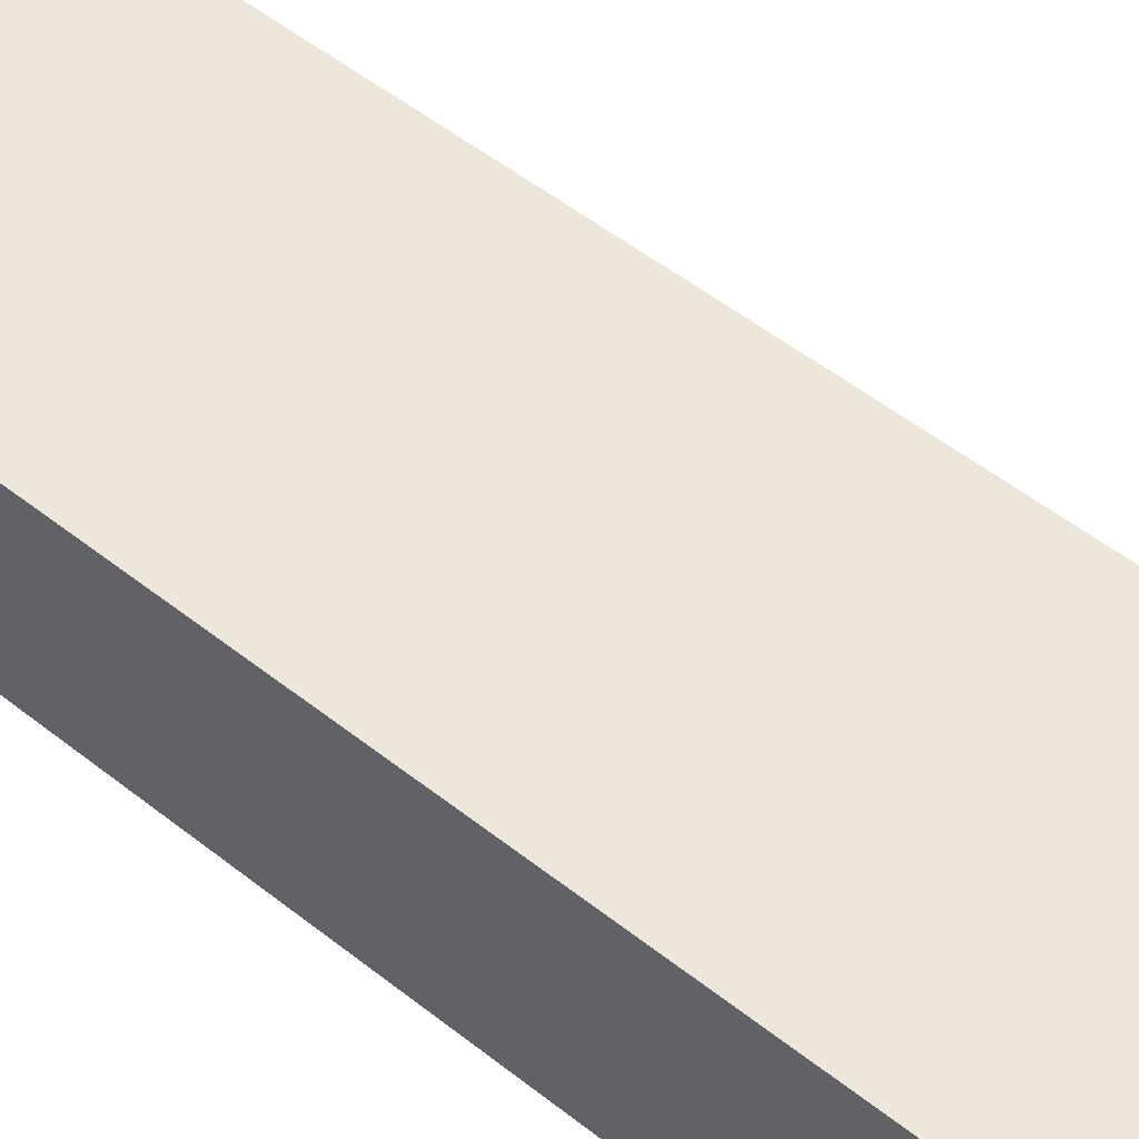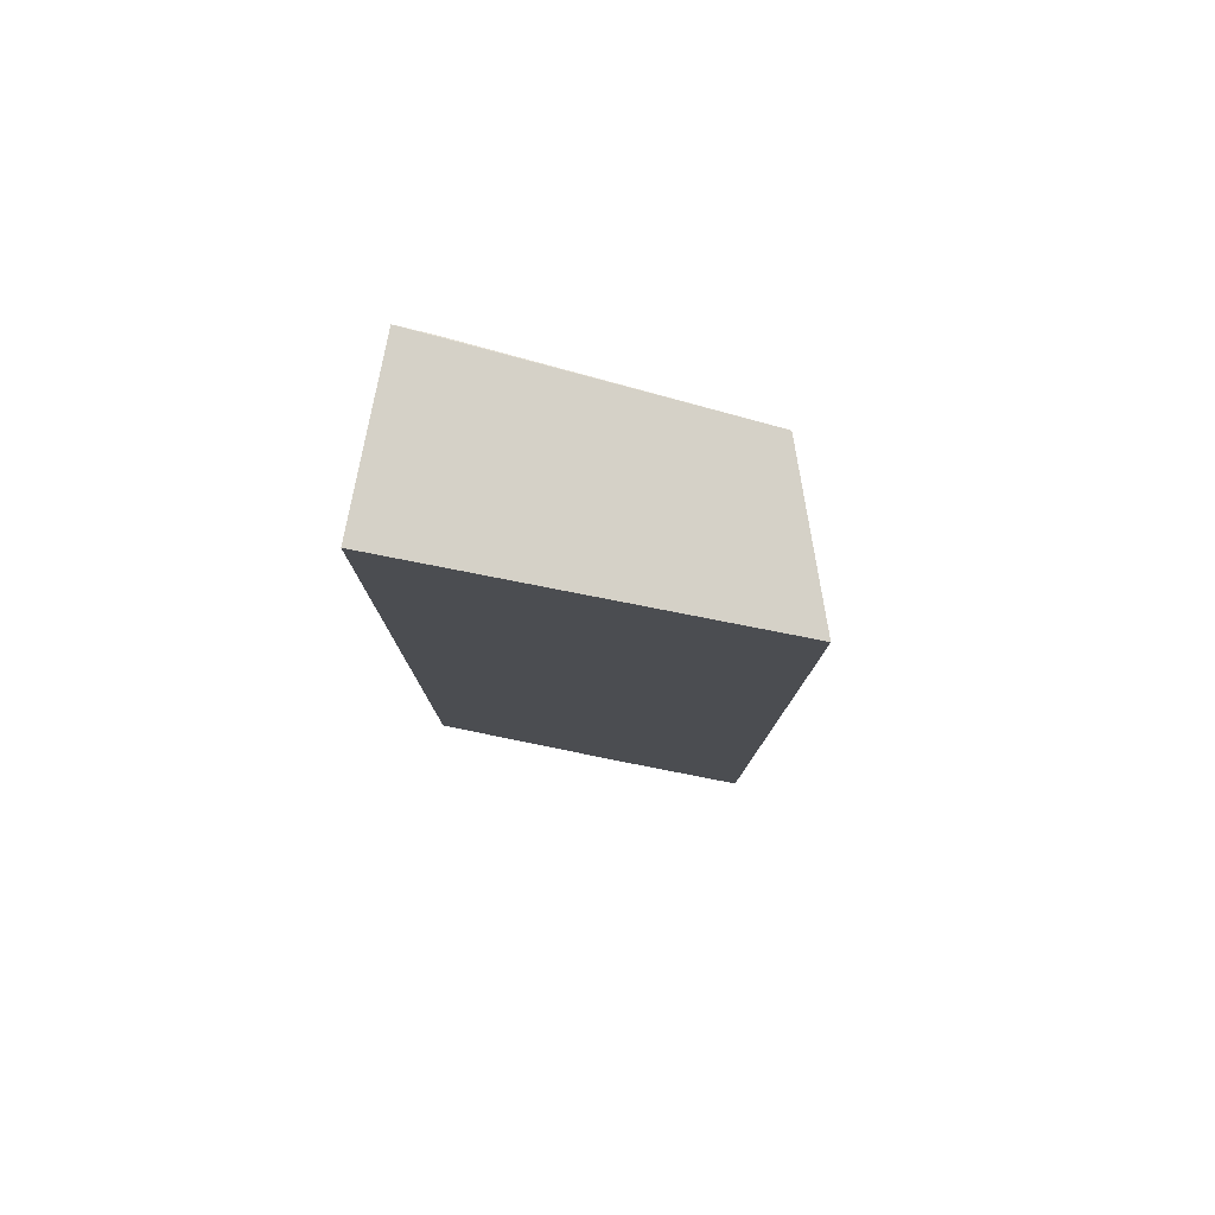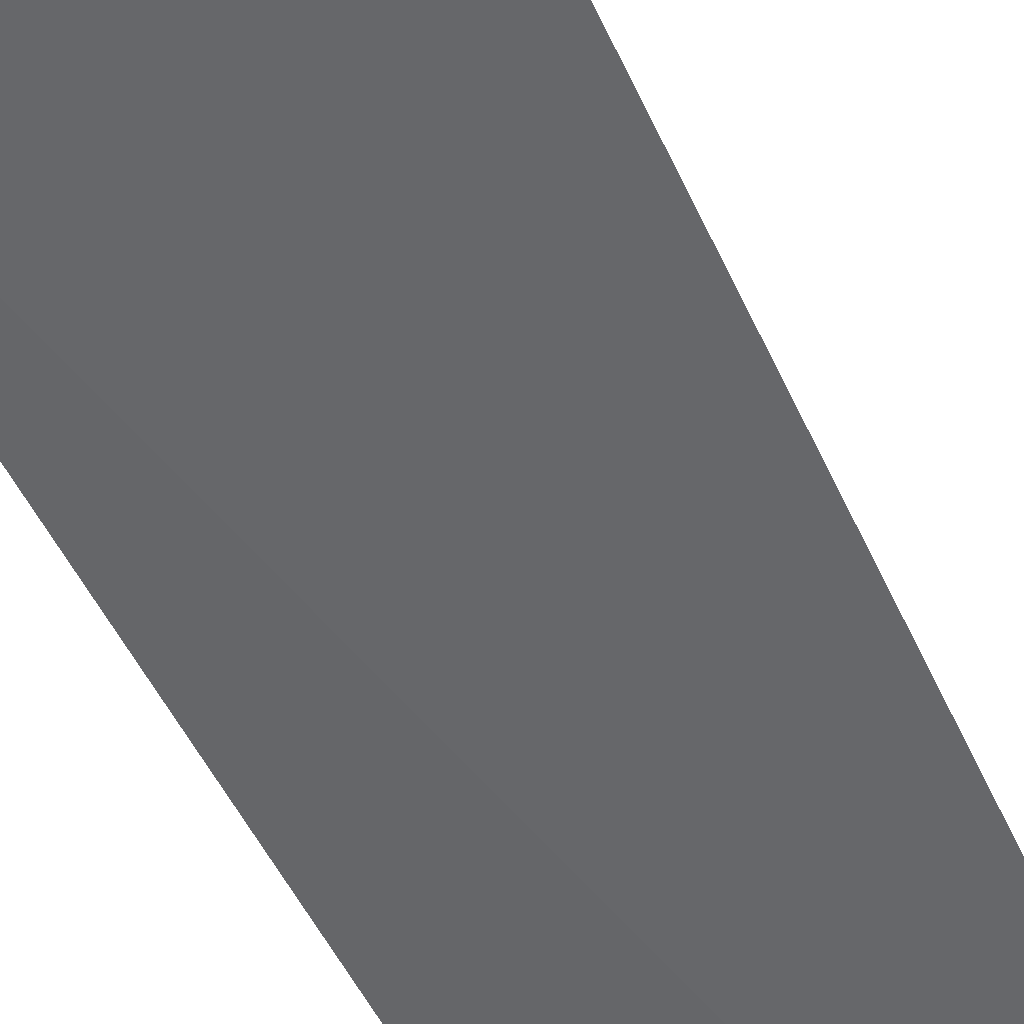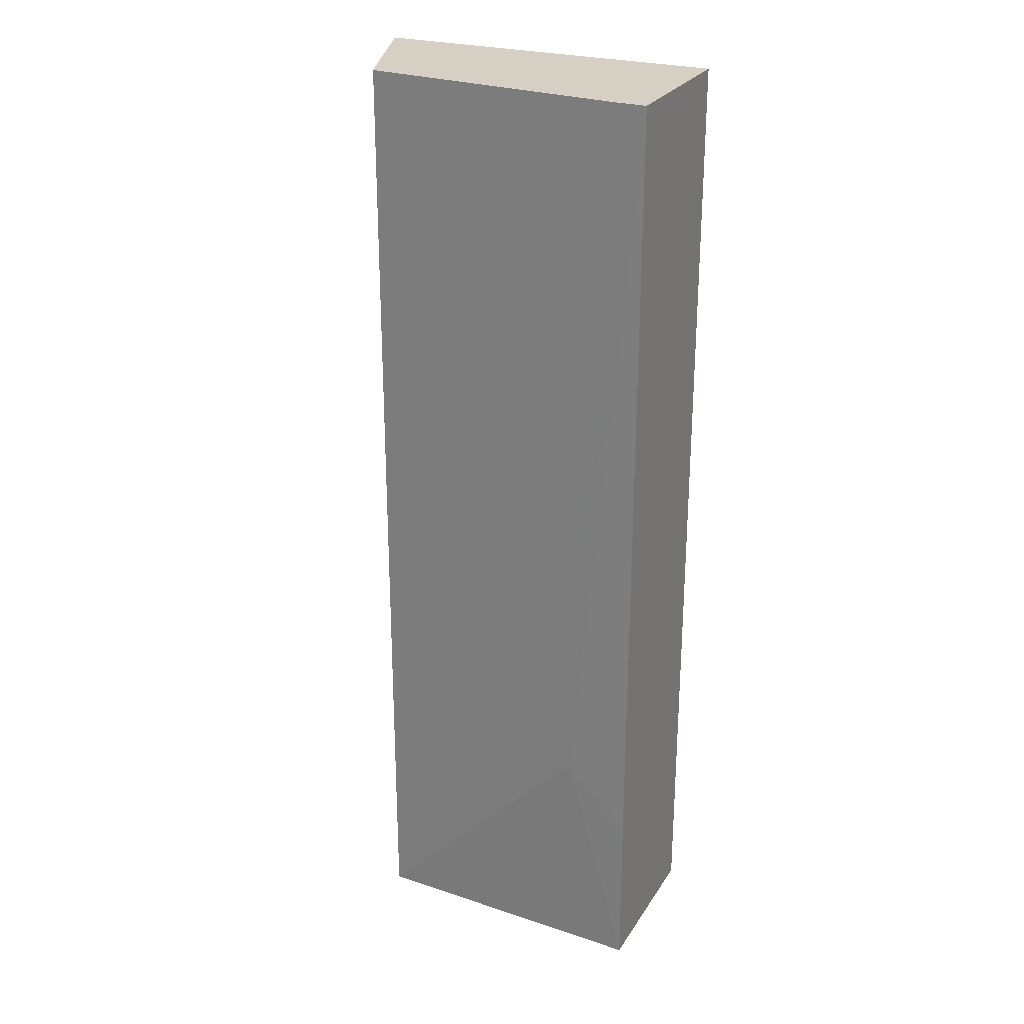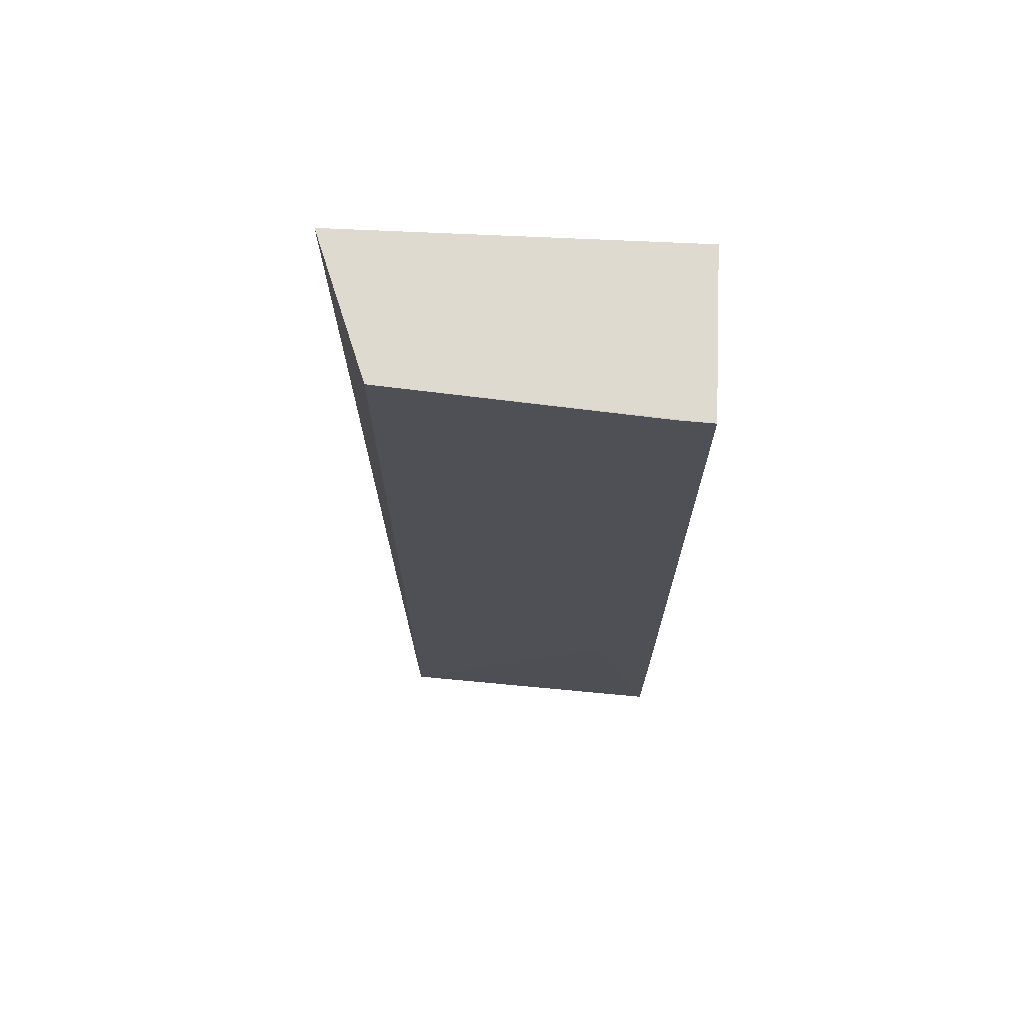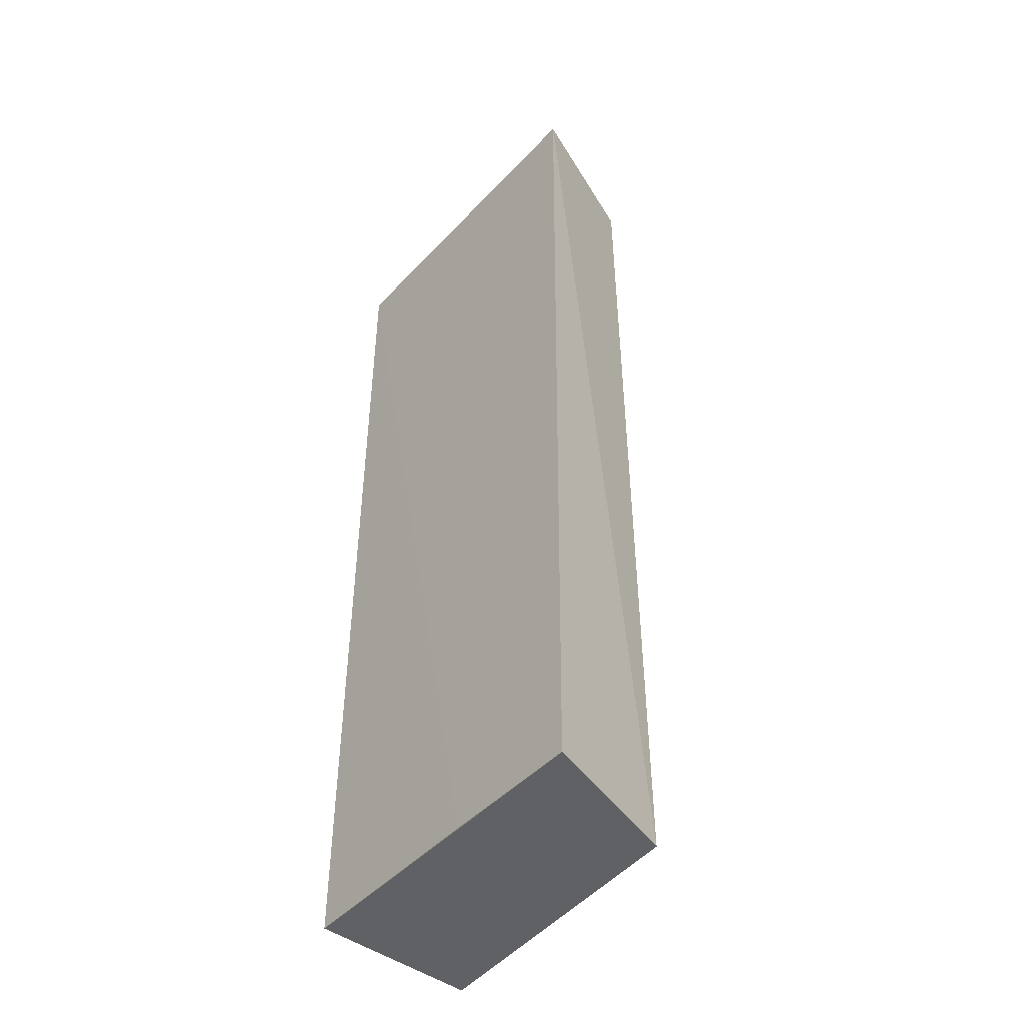
<metadata>
{"format":"obj","ext":"obj","renderer":"f3d","projection":"perspective","resolution":1024,"background":"white","views":[{"elev":50.5,"azim":-48.9,"up":"+Y"},{"elev":79.5,"azim":11.5,"up":"+Z"},{"elev":-51.8,"azim":24.8,"up":"+Y"},{"elev":26.0,"azim":-154.5,"up":"+Z"},{"elev":70.6,"azim":-177.0,"up":"+Z"},{"elev":-46.8,"azim":50.2,"up":"+Z"}]}
</metadata>
<code>
v 0.04007 0.02322 0.06891
v 0.04301 0.01548 0.06891
v 0.03993 0.02352 0.017
v 0.02426 0.02418 0.017
v 0.02426 0.01535 0.06891
v 0.02597 0.02423 0.06888
v 0.035 0.01535 0.017
v 0.02776 0.02426 0.02953
v 0.02419 0.0243 0.06889
v 0.04242 0.01541 0.01697
v 0.02426 0.01535 0.017
v 0.02775 0.02423 0.04563
v 0.02423 0.02429 0.02597
f 1 2 3
f 5 2 1
f 6 1 3
f 7 2 5
f 8 3 4
f 9 5 1
f 9 1 6
f 10 3 2
f 10 2 7
f 10 4 3
f 11 7 5
f 11 10 7
f 11 4 10
f 11 5 9
f 12 6 3
f 12 3 8
f 12 9 6
f 12 8 9
f 13 9 8
f 13 8 4
f 13 11 9
f 13 4 11

</code>
